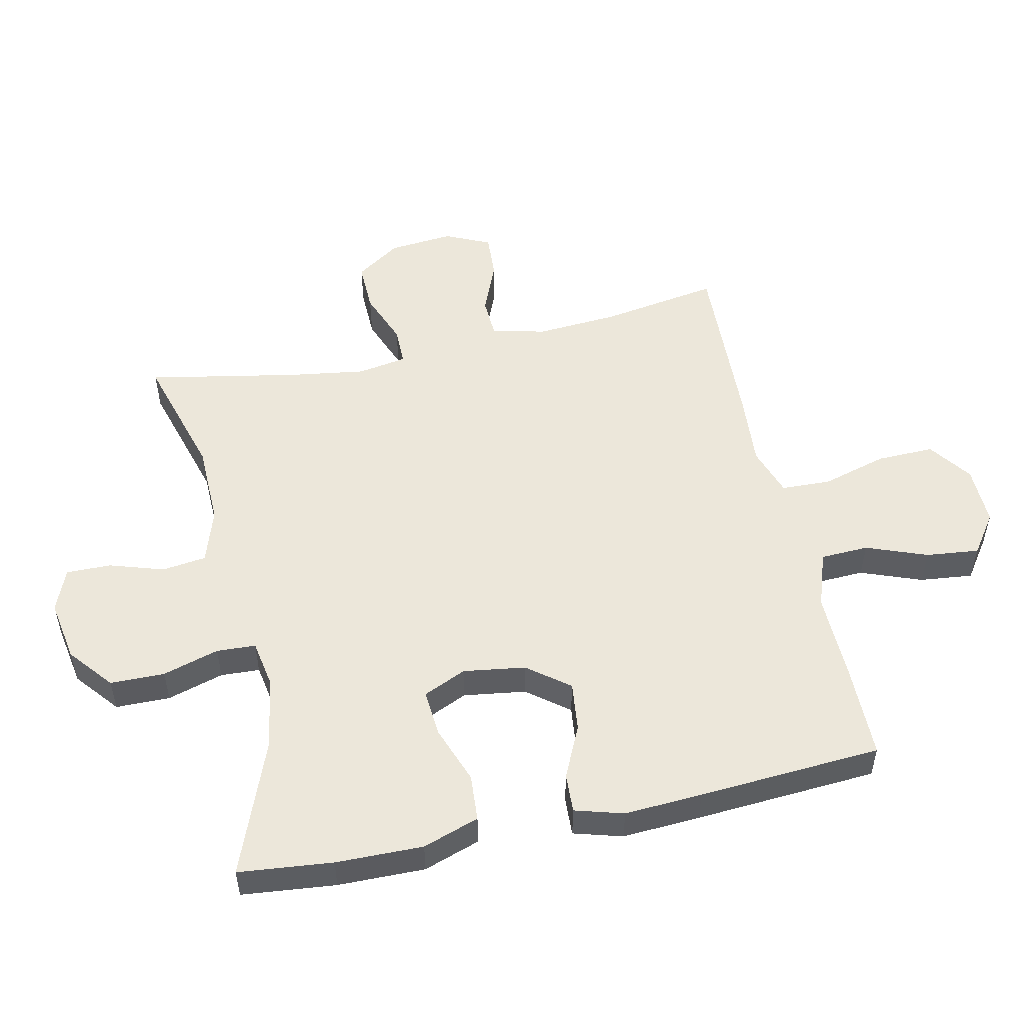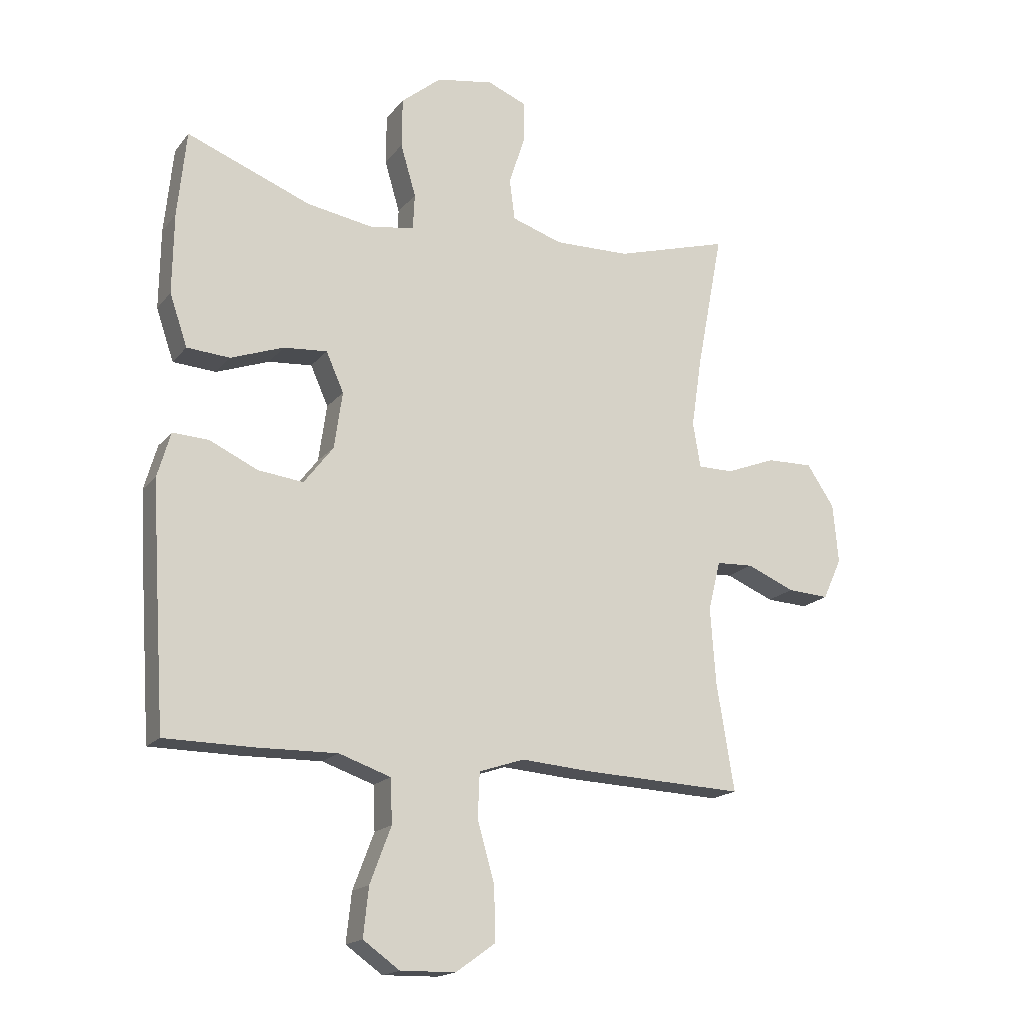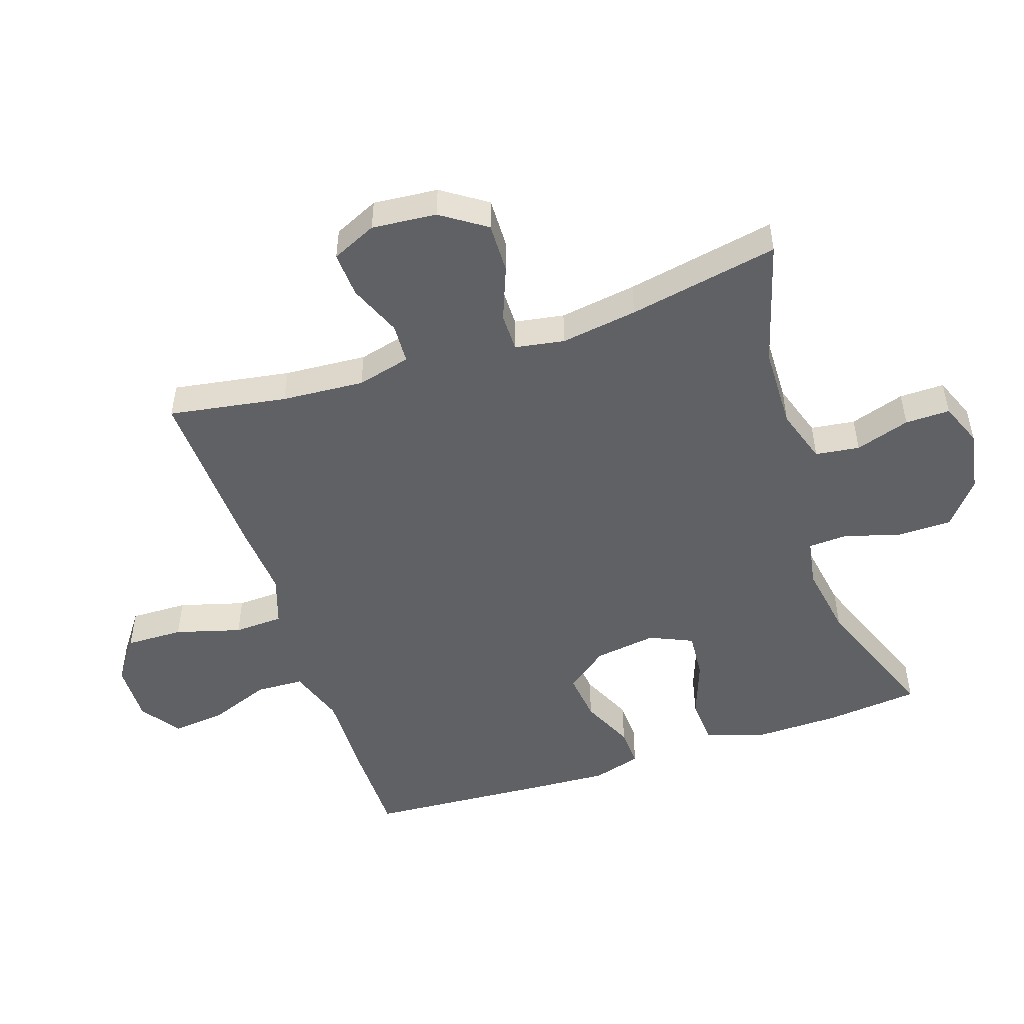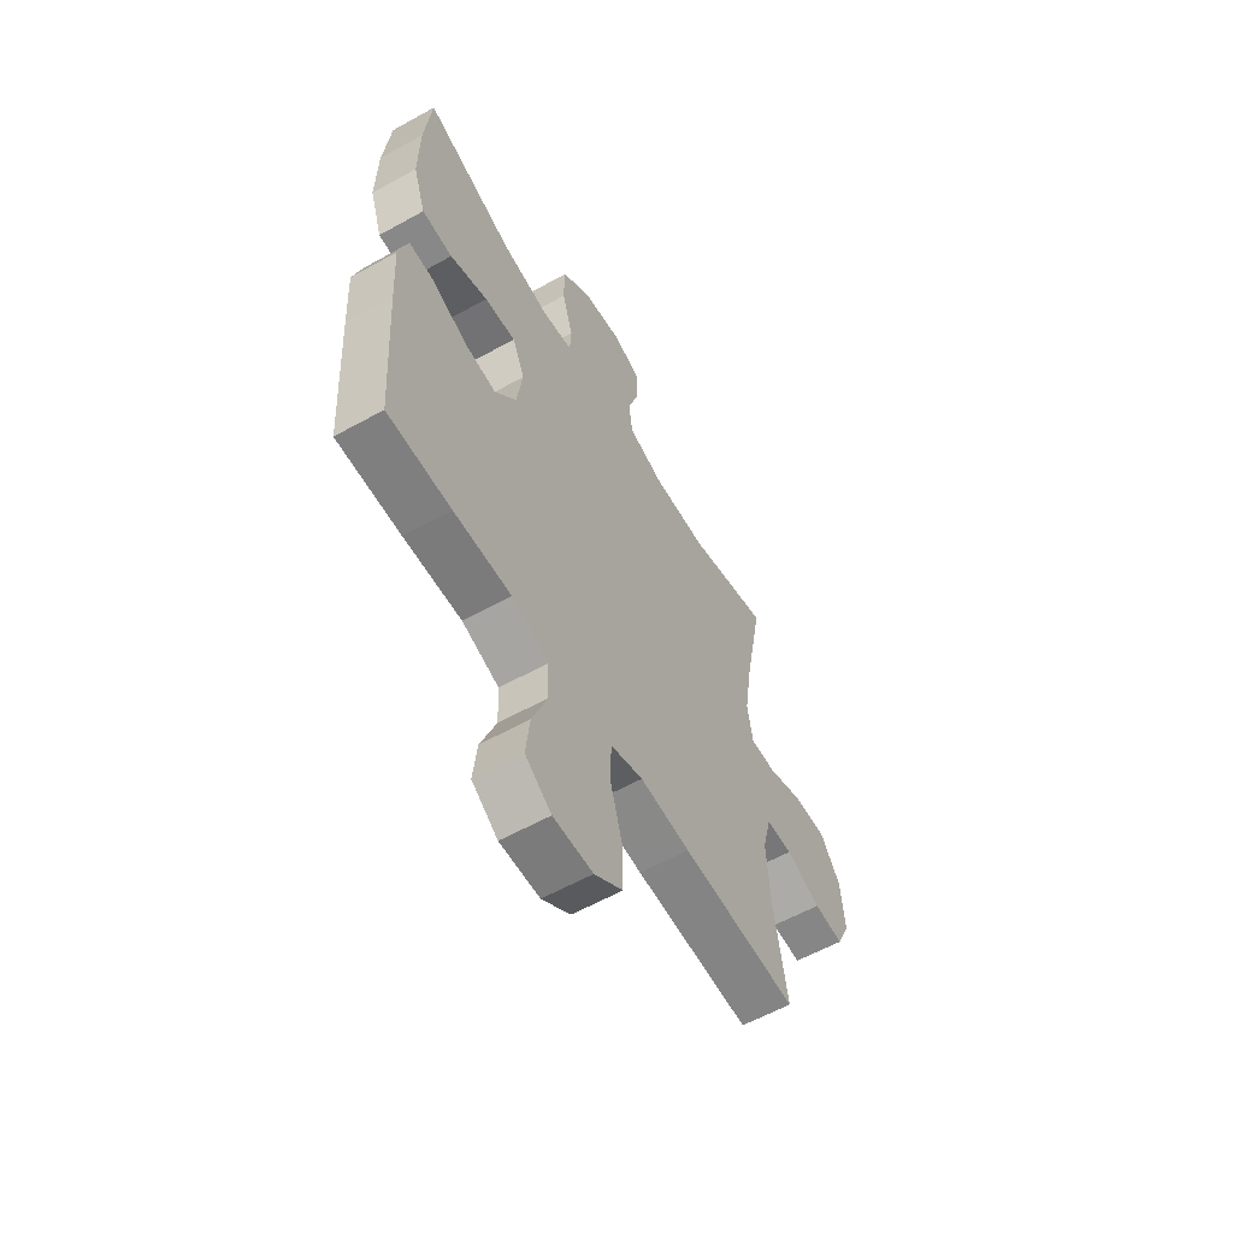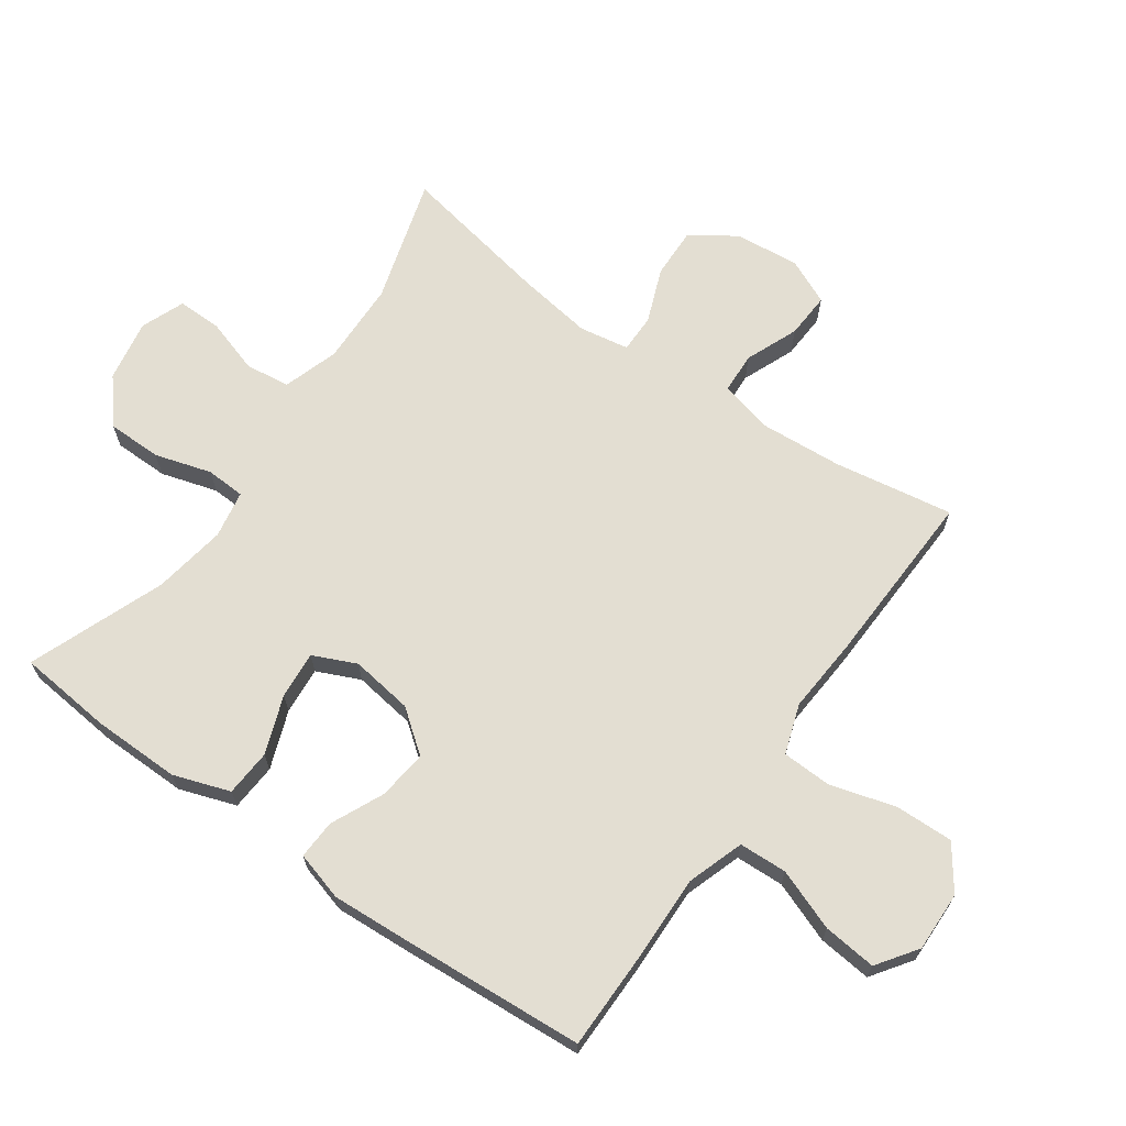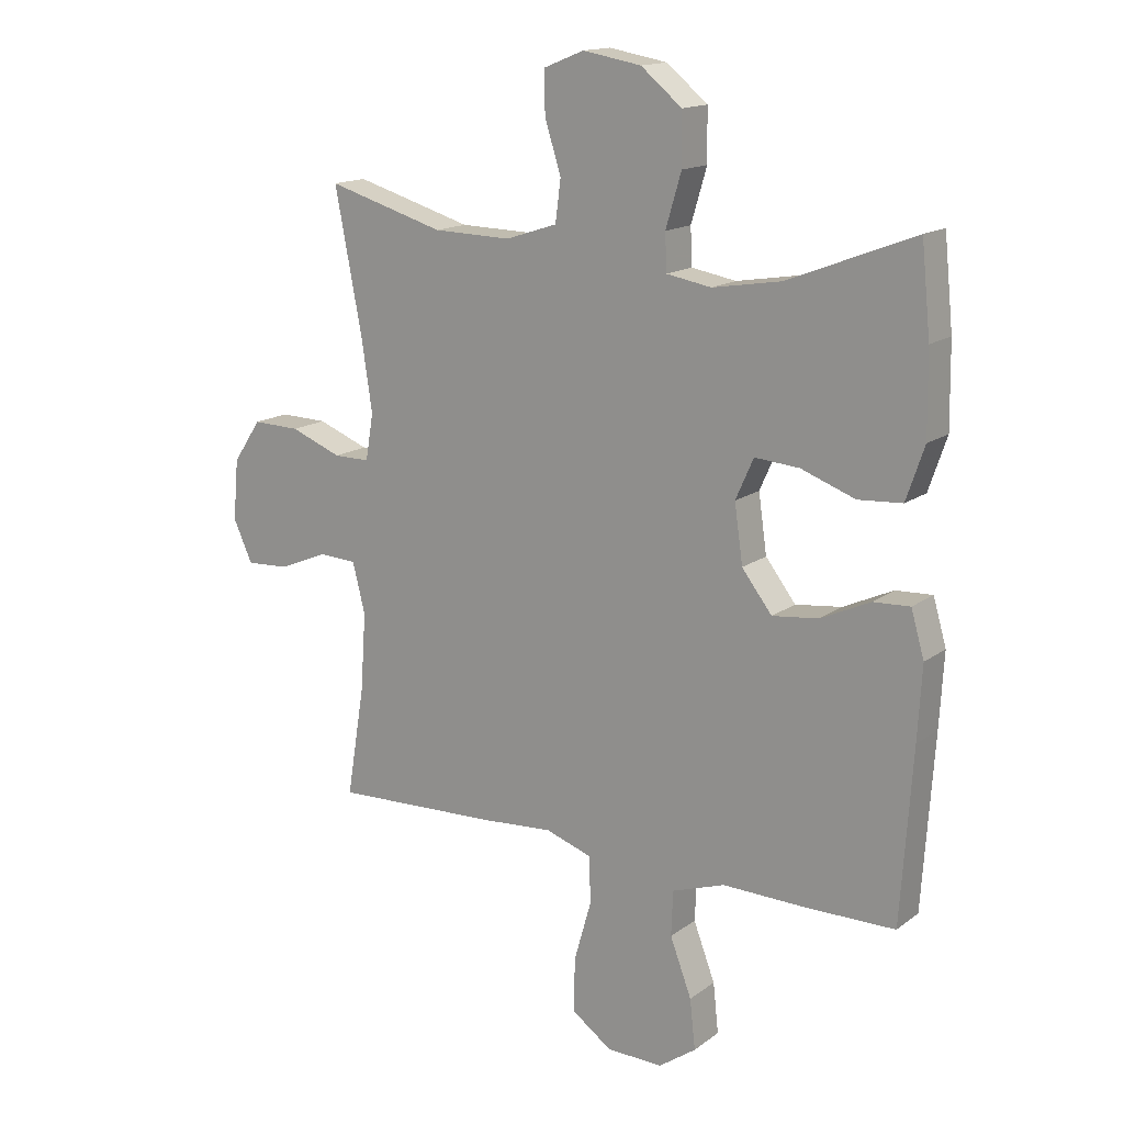
<metadata>
{"format":"obj","ext":"obj","renderer":"f3d","projection":"perspective","resolution":1024,"background":"white","views":[{"elev":52.3,"azim":77.7,"up":"+Y"},{"elev":-17.5,"azim":154.2,"up":"+Z"},{"elev":-50.0,"azim":-71.6,"up":"+Y"},{"elev":-59.5,"azim":119.7,"up":"+Z"},{"elev":67.4,"azim":125.0,"up":"+Y"},{"elev":15.4,"azim":33.9,"up":"+Z"}]}
</metadata>
<code>
v -0.5 0.07 0.5
v -0.305 0.07 0.443
v -0.176 0.07 0.44
v -0.09 0.07 0.468
v -0.081 0.07 0.537
v -0.108 0.07 0.622
v -0.109 0.07 0.692
v -0.042 0.07 0.719
v 0.055 0.07 0.702
v 0.123 0.07 0.646
v 0.124 0.07 0.561
v 0.098 0.07 0.473
v 0.101 0.07 0.412
v 0.175 0.07 0.399
v 0.289 0.07 0.418
v 0.5 0.07 0.5
v 0.515 0.07 0.353
v 0.517 0.07 0.217
v 0.487 0.07 0.129
v 0.414 0.07 0.124
v 0.324 0.07 0.157
v 0.25 0.07 0.163
v 0.22 0.07 0.096
v 0.234 0.07 -0.001
v 0.284 0.07 -0.066
v 0.361 0.07 -0.057
v 0.443 0.07 -0.019
v 0.504 0.07 -0.016
v 0.526 0.07 -0.092
v 0.519 0.07 -0.214
v 0.5 0.07 -0.5
v 0.349 0.07 -0.501
v 0.213 0.07 -0.498
v 0.125 0.07 -0.528
v 0.122 0.07 -0.603
v 0.158 0.07 -0.698
v 0.167 0.07 -0.781
v 0.105 0.07 -0.825
v 0.011 0.07 -0.823
v -0.056 0.07 -0.775
v -0.054 0.07 -0.685
v -0.025 0.07 -0.583
v -0.028 0.07 -0.506
v -0.105 0.07 -0.48
v -0.224 0.07 -0.489
v -0.5 0.07 -0.5
v -0.47 0.07 -0.316
v -0.461 0.07 -0.187
v -0.482 0.07 -0.103
v -0.545 0.07 -0.1
v -0.627 0.07 -0.134
v -0.698 0.07 -0.138
v -0.73 0.07 -0.068
v -0.721 0.07 0.033
v -0.674 0.07 0.103
v -0.595 0.07 0.101
v -0.51 0.07 0.068
v -0.45 0.07 0.068
v -0.437 0.07 0.145
v -0.455 0.07 0.265
v -0.5 0 0.5
v -0.305 0 0.443
v -0.176 0 0.44
v -0.09 0 0.468
v -0.081 0 0.537
v -0.108 0 0.622
v -0.109 0 0.692
v -0.042 0 0.719
v 0.055 0 0.702
v 0.123 0 0.646
v 0.124 0 0.561
v 0.098 0 0.473
v 0.101 0 0.412
v 0.175 0 0.399
v 0.289 0 0.418
v 0.5 0 0.5
v 0.515 0 0.353
v 0.517 0 0.217
v 0.487 0 0.129
v 0.414 0 0.124
v 0.324 0 0.157
v 0.25 0 0.163
v 0.22 0 0.096
v 0.234 0 -0.001
v 0.284 0 -0.066
v 0.361 0 -0.057
v 0.443 0 -0.019
v 0.504 0 -0.016
v 0.526 0 -0.092
v 0.519 0 -0.214
v 0.5 0 -0.5
v 0.349 0 -0.501
v 0.213 0 -0.498
v 0.125 0 -0.528
v 0.122 0 -0.603
v 0.158 0 -0.698
v 0.167 0 -0.781
v 0.105 0 -0.825
v 0.011 0 -0.823
v -0.056 0 -0.775
v -0.054 0 -0.685
v -0.025 0 -0.583
v -0.028 0 -0.506
v -0.105 0 -0.48
v -0.224 0 -0.489
v -0.5 0 -0.5
v -0.47 0 -0.316
v -0.461 0 -0.187
v -0.482 0 -0.103
v -0.545 0 -0.1
v -0.627 0 -0.134
v -0.698 0 -0.138
v -0.73 0 -0.068
v -0.721 0 0.033
v -0.674 0 0.103
v -0.595 0 0.101
v -0.51 0 0.068
v -0.45 0 0.068
v -0.437 0 0.145
v -0.455 0 0.265
f 54 55 56 57
f 54 57 58
f 53 54 58
f 50 51 52 53
f 49 50 53 58
f 48 49 58
f 44 45 46 47
f 43 44 47 48
f 39 40 41 42
f 39 42 43
f 38 39 43
f 35 36 37 38
f 34 35 38 43
f 33 34 43 48
f 26 27 28 29
f 25 26 29 30
f 18 19 20 21
f 18 21 22
f 15 16 17 18
f 14 15 18 22
f 13 14 22 23
f 9 10 11 12
f 9 12 13
f 8 9 13
f 5 6 7 8
f 4 5 8 13
f 3 4 13 23
f 60 1 2
f 59 60 2 3
f 25 30 31 32
f 24 25 32 33
f 33 48 58 59
f 24 33 59
f 3 23 24 59
f 117 116 115 114
f 118 117 114
f 118 114 113
f 113 112 111 110
f 118 113 110 109
f 118 109 108
f 107 106 105 104
f 108 107 104 103
f 102 101 100 99
f 103 102 99
f 103 99 98
f 98 97 96 95
f 103 98 95 94
f 108 103 94 93
f 89 88 87 86
f 90 89 86 85
f 81 80 79 78
f 82 81 78
f 78 77 76 75
f 82 78 75 74
f 83 82 74 73
f 72 71 70 69
f 73 72 69
f 73 69 68
f 68 67 66 65
f 73 68 65 64
f 83 73 64 63
f 62 61 120
f 63 62 120 119
f 92 91 90 85
f 93 92 85 84
f 119 118 108 93
f 119 93 84
f 119 84 83 63
f 1 61 62 2
f 2 62 63 3
f 3 63 64 4
f 4 64 65 5
f 5 65 66 6
f 6 66 67 7
f 7 67 68 8
f 8 68 69 9
f 9 69 70 10
f 10 70 71 11
f 11 71 72 12
f 12 72 73 13
f 13 73 74 14
f 14 74 75 15
f 15 75 76 16
f 16 76 77 17
f 17 77 78 18
f 18 78 79 19
f 19 79 80 20
f 20 80 81 21
f 21 81 82 22
f 22 82 83 23
f 23 83 84 24
f 24 84 85 25
f 25 85 86 26
f 26 86 87 27
f 27 87 88 28
f 28 88 89 29
f 29 89 90 30
f 30 90 91 31
f 31 91 92 32
f 32 92 93 33
f 33 93 94 34
f 34 94 95 35
f 35 95 96 36
f 36 96 97 37
f 37 97 98 38
f 38 98 99 39
f 39 99 100 40
f 40 100 101 41
f 41 101 102 42
f 42 102 103 43
f 43 103 104 44
f 44 104 105 45
f 45 105 106 46
f 46 106 107 47
f 47 107 108 48
f 48 108 109 49
f 49 109 110 50
f 50 110 111 51
f 51 111 112 52
f 52 112 113 53
f 53 113 114 54
f 54 114 115 55
f 55 115 116 56
f 56 116 117 57
f 57 117 118 58
f 58 118 119 59
f 59 119 120 60
f 60 120 61 1

</code>
